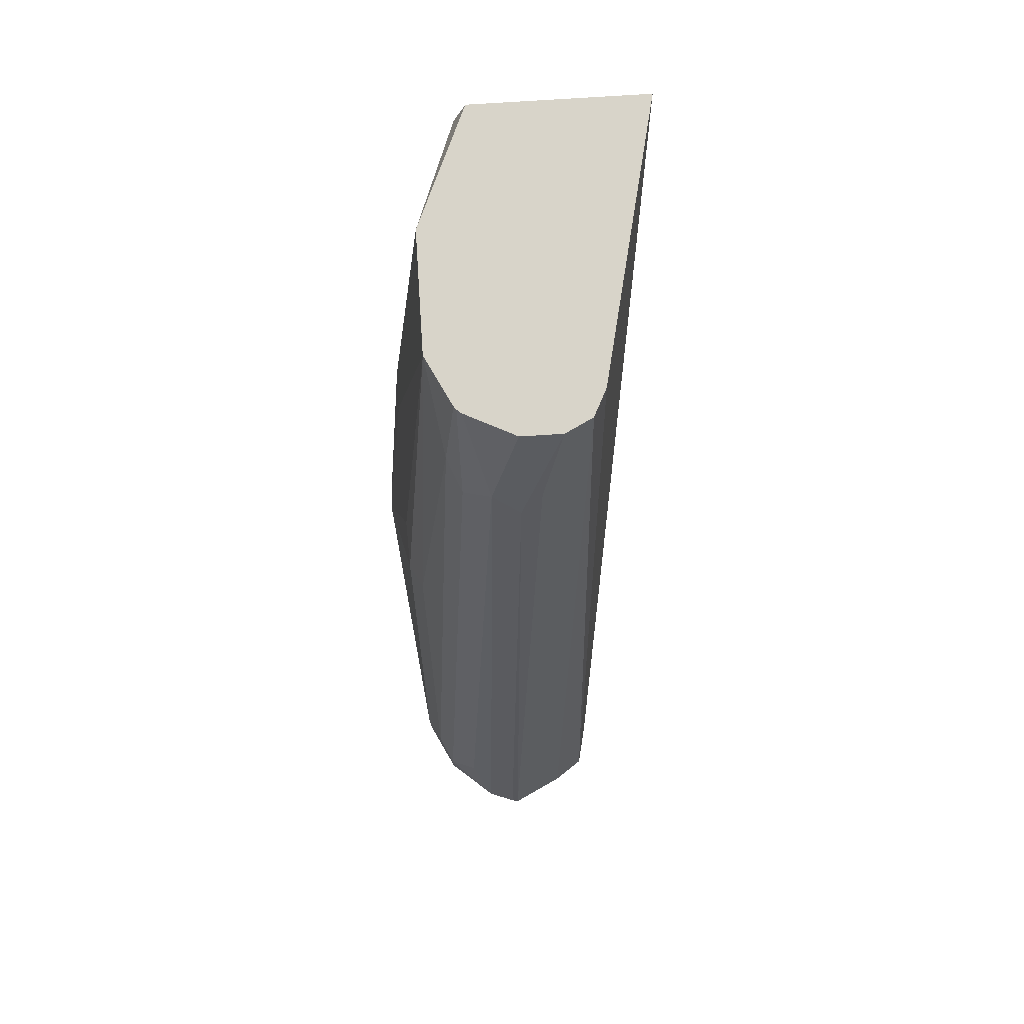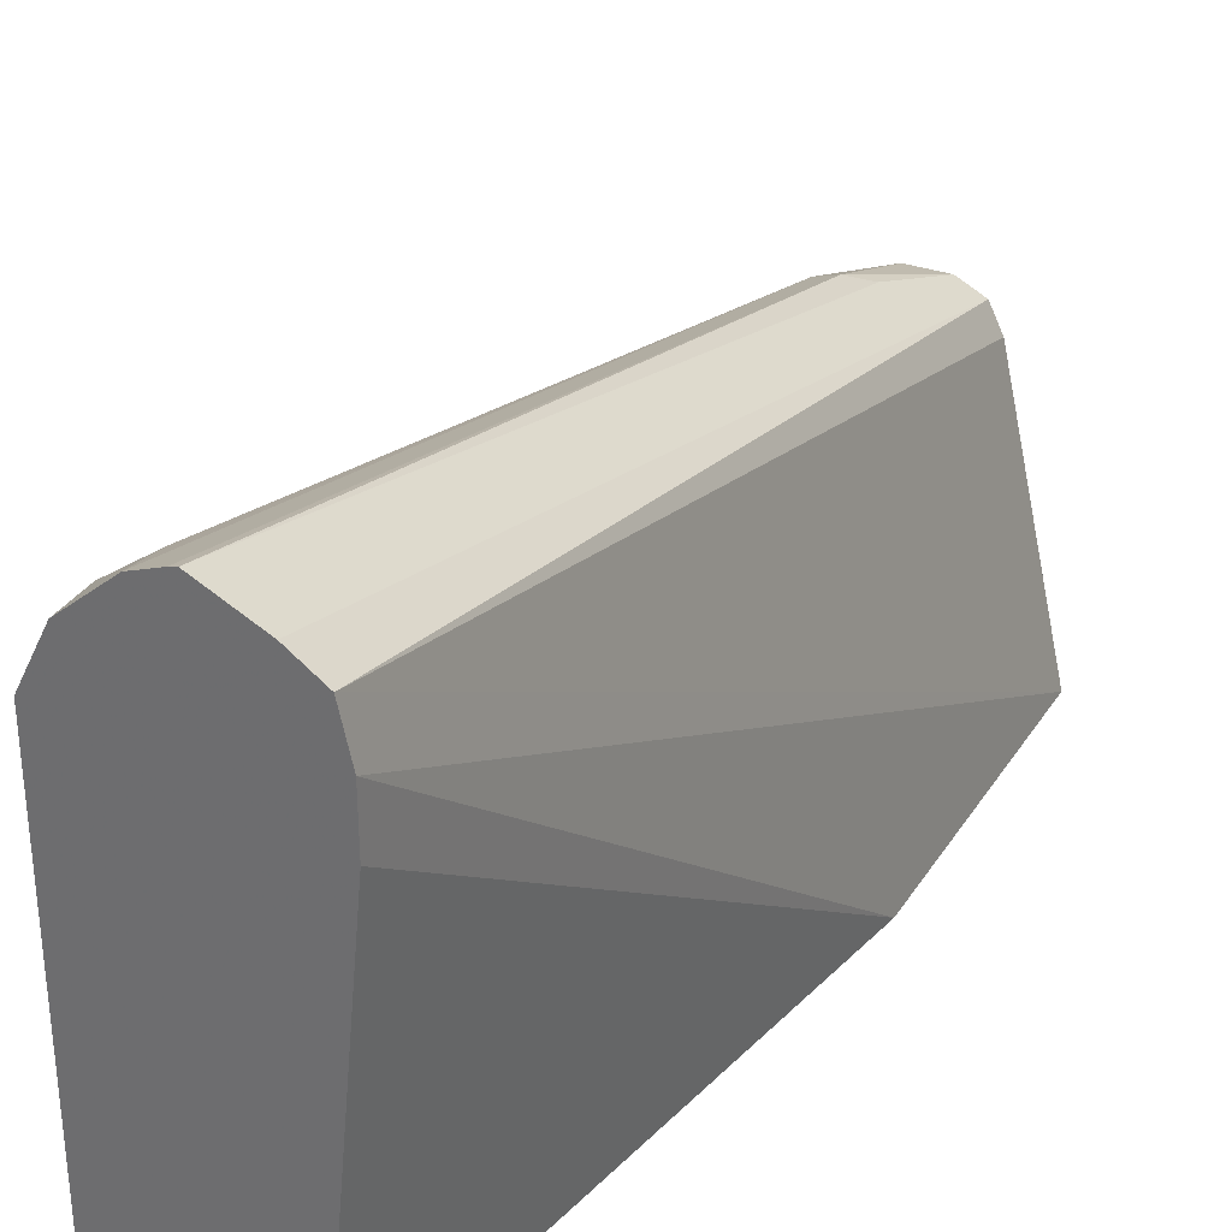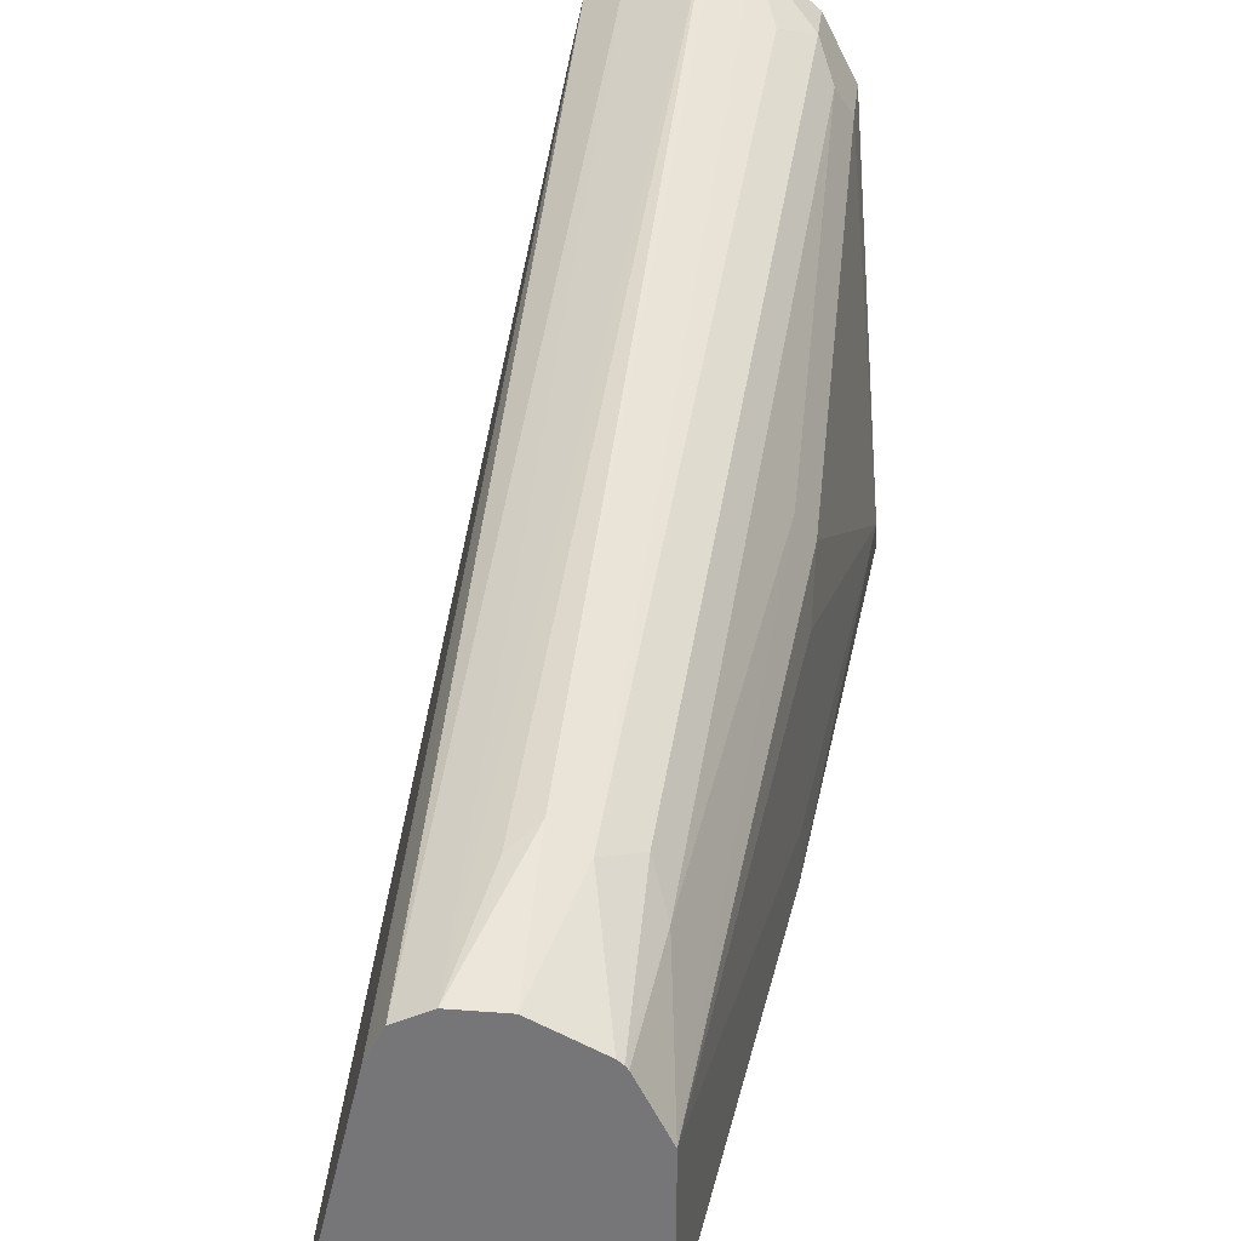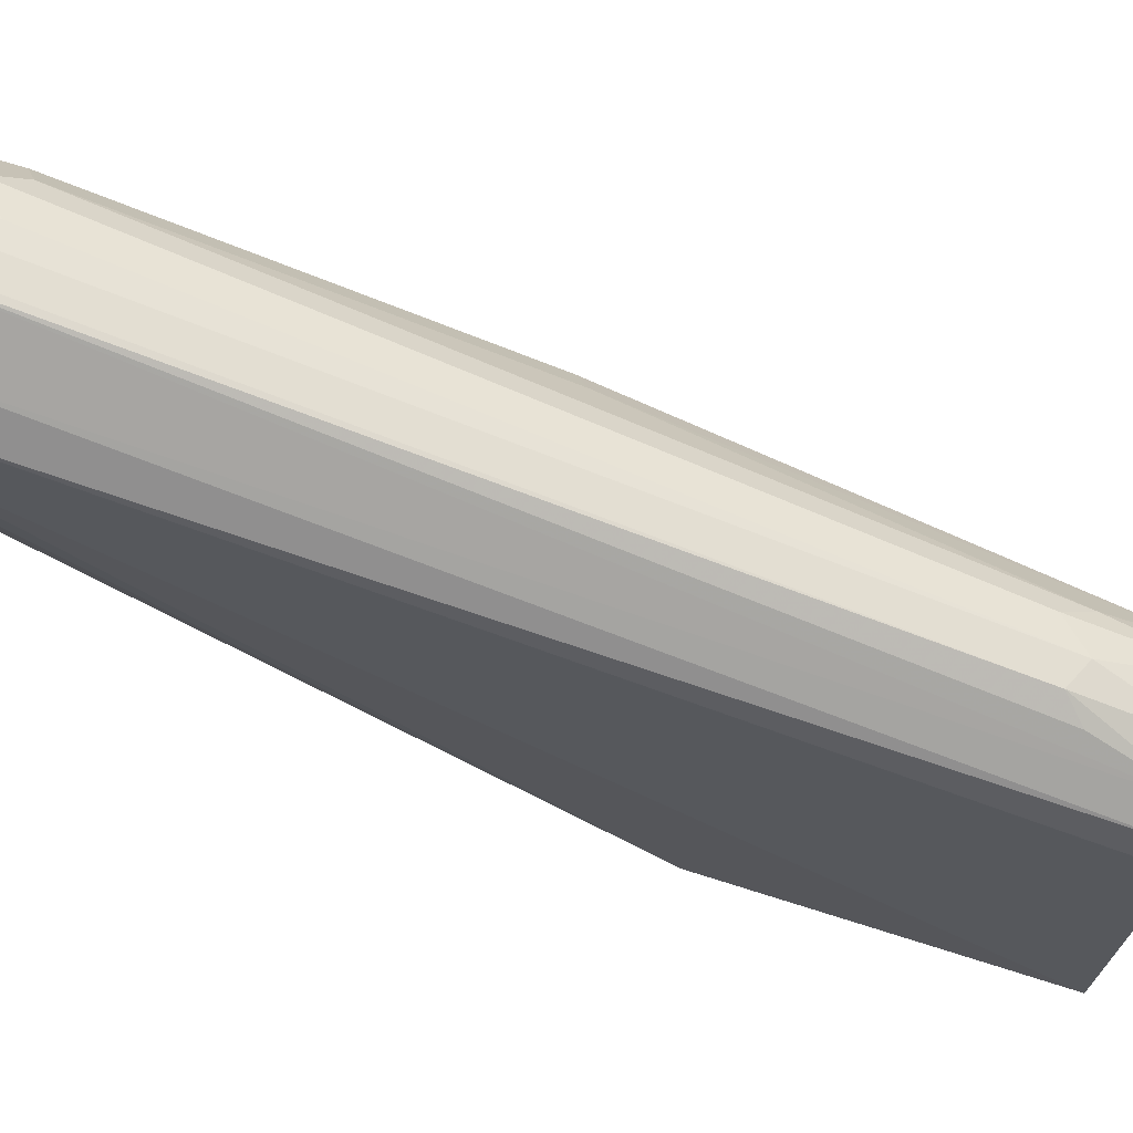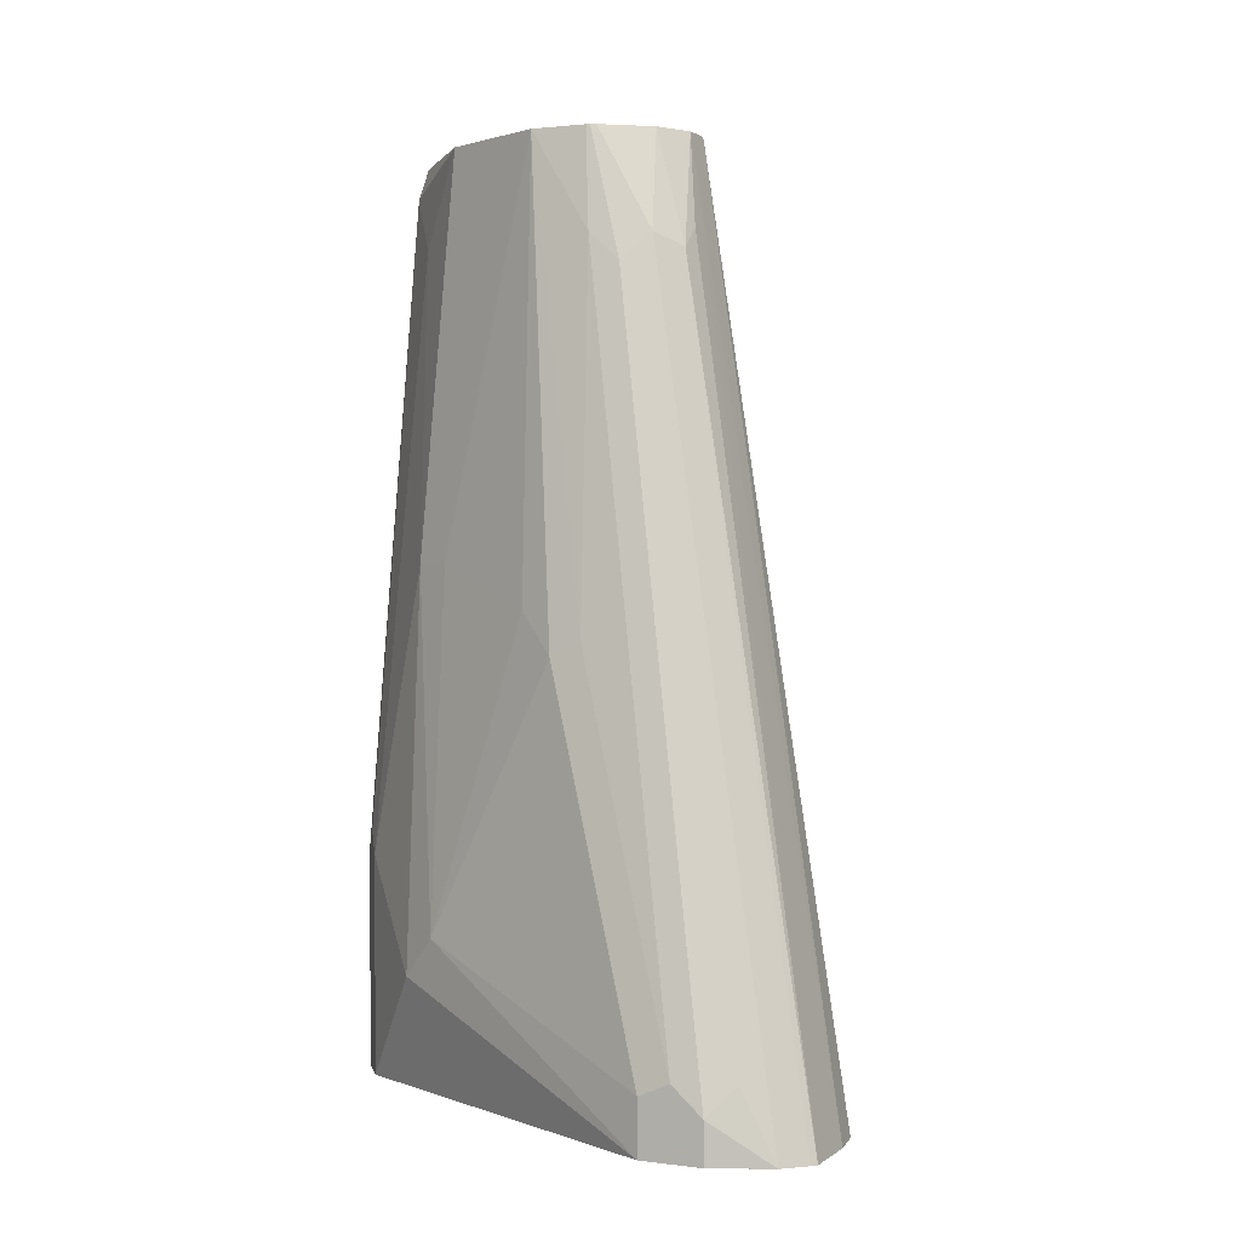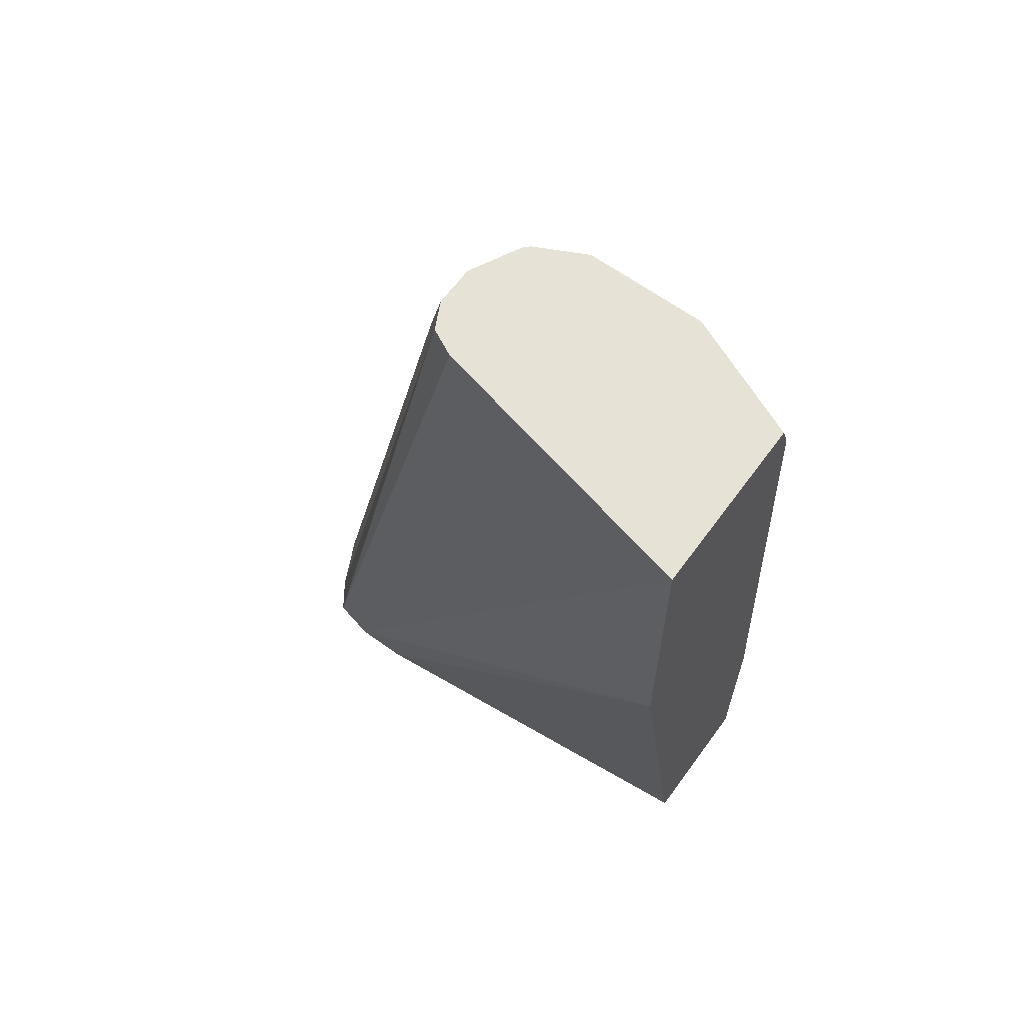
<metadata>
{"format":"obj","ext":"obj","renderer":"f3d","projection":"perspective","resolution":1024,"background":"white","views":[{"elev":75.4,"azim":176.3,"up":"+Z"},{"elev":32.1,"azim":-153.3,"up":"+Y"},{"elev":32.3,"azim":6.2,"up":"+Y"},{"elev":78.6,"azim":-73.5,"up":"+Y"},{"elev":1.7,"azim":141.2,"up":"+Z"},{"elev":63.9,"azim":-53.8,"up":"+Z"}]}
</metadata>
<code>
v 0.2619 0.1619 -0.6017
v 0.2654 0.1611 -0.6017
v 0.2336 0.1482 -0.6017
v 0.2336 0.04246 -0.1322
v 0.2442 0.05837 -0.1805
v 0.2548 0.0637 -0.1911
v 0.2796 0.1557 -0.6017
v 0.2177 0.1372 -0.6017
v 0.2194 0.03538 -0.1322
v 0.2548 0.04246 -0.1322
v 0.269 0.05662 -0.184
v 0.3043 0.1345 -0.6017
v 0.2902 0.1416 -0.5663
v 0.3044 0.1345 -0.5804
v 0.2159 0.1292 -0.6017
v 0.1785 -0.1273 -0.1322
v 0.2124 0.02122 -0.1322
v 0.2139 0.02439 -0.1322
v 0.269 0.03538 -0.1322
v 0.2808 0.02946 -0.1322
v 0.2831 0.0283 -0.1345
v 0.2831 0.04954 -0.1982
v 0.3044 0.1345 -0.6016
v 0.3044 0.1344 -0.6017
v 0.3114 0.1203 -0.5663
v 0.2124 0.1133 -0.6017
v 0.1806 -0.1273 -0.2973
v 0.2699 -0.1273 -0.1322
v 0.283 0.02765 -0.1322
v 0.2843 0.02595 -0.1322
v 0.2902 0.03538 -0.184
v 0.3114 0.1203 -0.6017
v 0.3185 0.1062 -0.5733
v 0.3114 0.07785 -0.4388
v 0.2124 0.08493 -0.6017
v 0.2336 -0.1273 -0.6017
v 0.2973 -0.06369 -0.1322
v 0.2761 -0.1273 -0.1487
v 0.2902 0.01417 -0.1322
v 0.2973 1.56e-05 -0.1322
v 0.3114 0.05662 -0.3751
v 0.3185 0.1062 -0.6017
v 0.3185 0.0637 -0.4459
v 0.3344 -0.03184 -0.5202
v 0.3079 -0.1273 -0.6017
v 0.292 -0.09555 -0.1805
v 0.3185 -0.06369 -0.3398
v 0.3079 -0.1273 -0.4884
v 0.3132 -0.1168 -0.4777
v 0.3185 -0.04246 -0.3398
v 0.3185 0.02122 -0.361
v 0.3185 0.04246 -0.3822
v 0.3185 -0.1062 -0.6017
v 0.3344 -0.05307 -0.5415
v 0.3114 -0.1203 -0.6017
v 0.3132 -0.1168 -0.5415
v 0.3185 -0.1062 -0.4884
f 25 34 43
f 25 43 33
f 26 35 27
f 27 35 36
f 31 39 40
f 30 39 31
f 31 40 41
f 31 41 34
f 25 31 34
f 33 43 44
f 28 38 37
f 25 42 32
f 16 38 28
f 23 32 24
f 21 31 22
f 21 30 31
f 21 29 30
f 20 29 21
f 16 26 27
f 16 48 38
f 16 45 48
f 16 36 45
f 16 27 36
f 33 44 42
f 25 33 42
f 34 41 52
f 45 49 48
f 37 38 46
f 15 26 16
f 53 54 57
f 53 56 55
f 49 53 57
f 49 56 53
f 47 57 54
f 46 57 47
f 46 49 57
f 45 56 49
f 45 55 56
f 44 47 54
f 44 50 47
f 44 51 50
f 44 52 51
f 43 52 44
f 42 54 53
f 42 44 54
f 40 52 41
f 40 51 52
f 40 50 51
f 38 49 46
f 38 48 49
f 37 50 40
f 37 47 50
f 37 46 47
f 34 52 43
f 14 31 25
f 1 2 7
f 14 32 23
f 4 16 28
f 4 17 16
f 4 18 17
f 4 9 18
f 3 9 4
f 3 8 9
f 2 6 7
f 1 6 2
f 1 5 6
f 1 4 5
f 1 3 4
f 4 28 37
f 1 8 3
f 1 26 15
f 1 35 26
f 1 36 35
f 1 45 36
f 1 55 45
f 1 53 55
f 1 42 53
f 1 24 32
f 1 12 24
f 1 7 12
f 14 22 31
f 1 15 8
f 4 37 40
f 1 32 42
f 4 39 30
f 4 40 39
f 14 25 32
f 12 14 23
f 11 14 13
f 11 22 14
f 11 21 22
f 11 20 21
f 11 19 20
f 10 19 11
f 8 18 9
f 8 17 18
f 8 16 17
f 12 23 24
f 7 14 12
f 8 15 16
f 4 30 29
f 4 19 10
f 4 10 6
f 4 20 19
f 6 10 11
f 6 11 7
f 7 11 13
f 7 13 14
f 4 6 5
f 4 29 20

</code>
